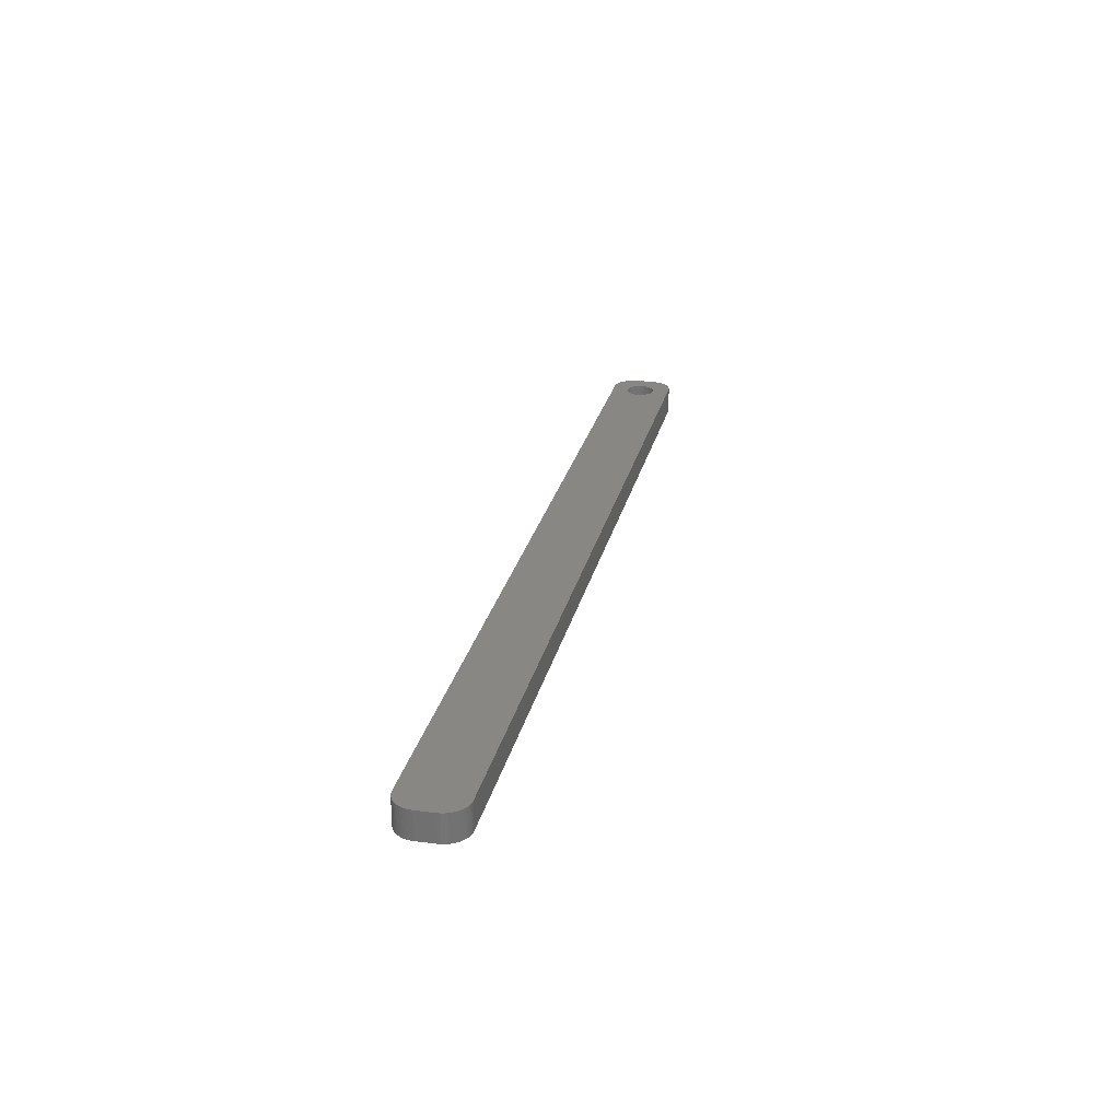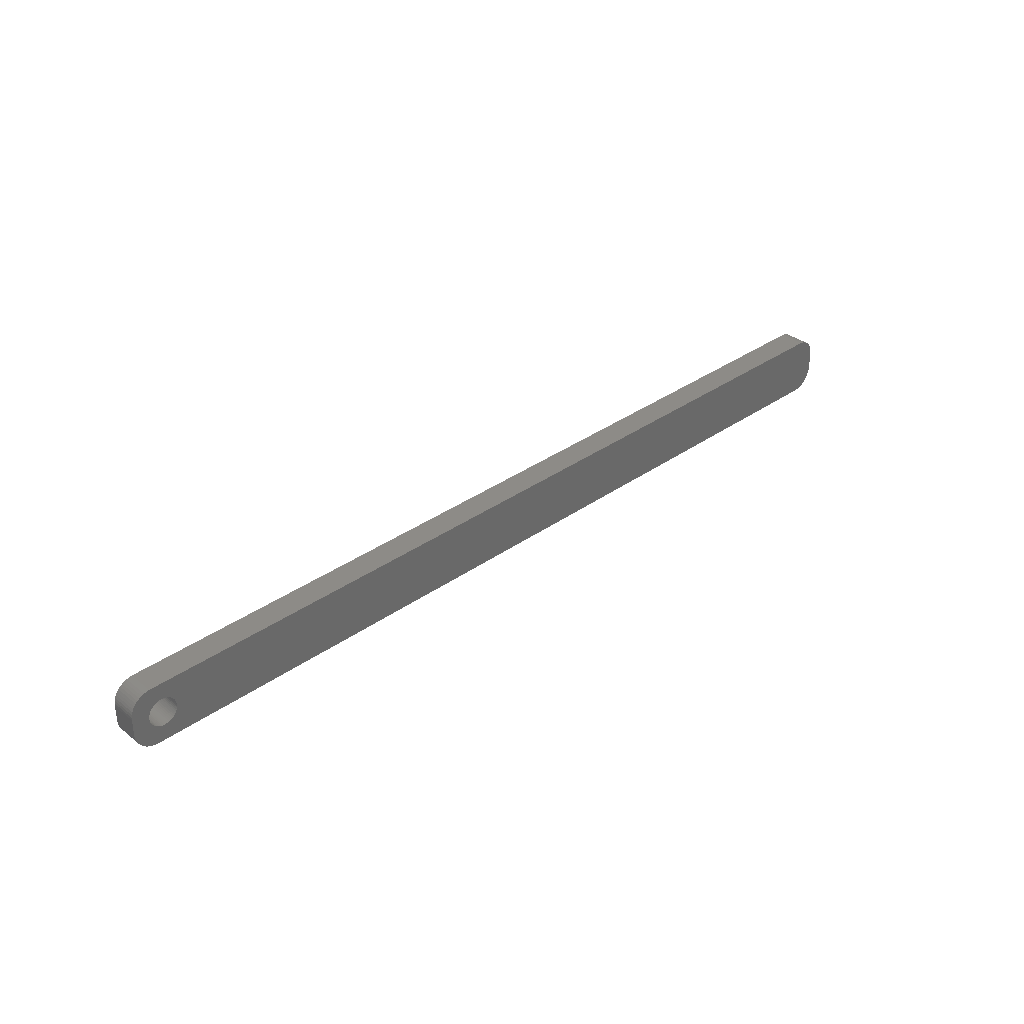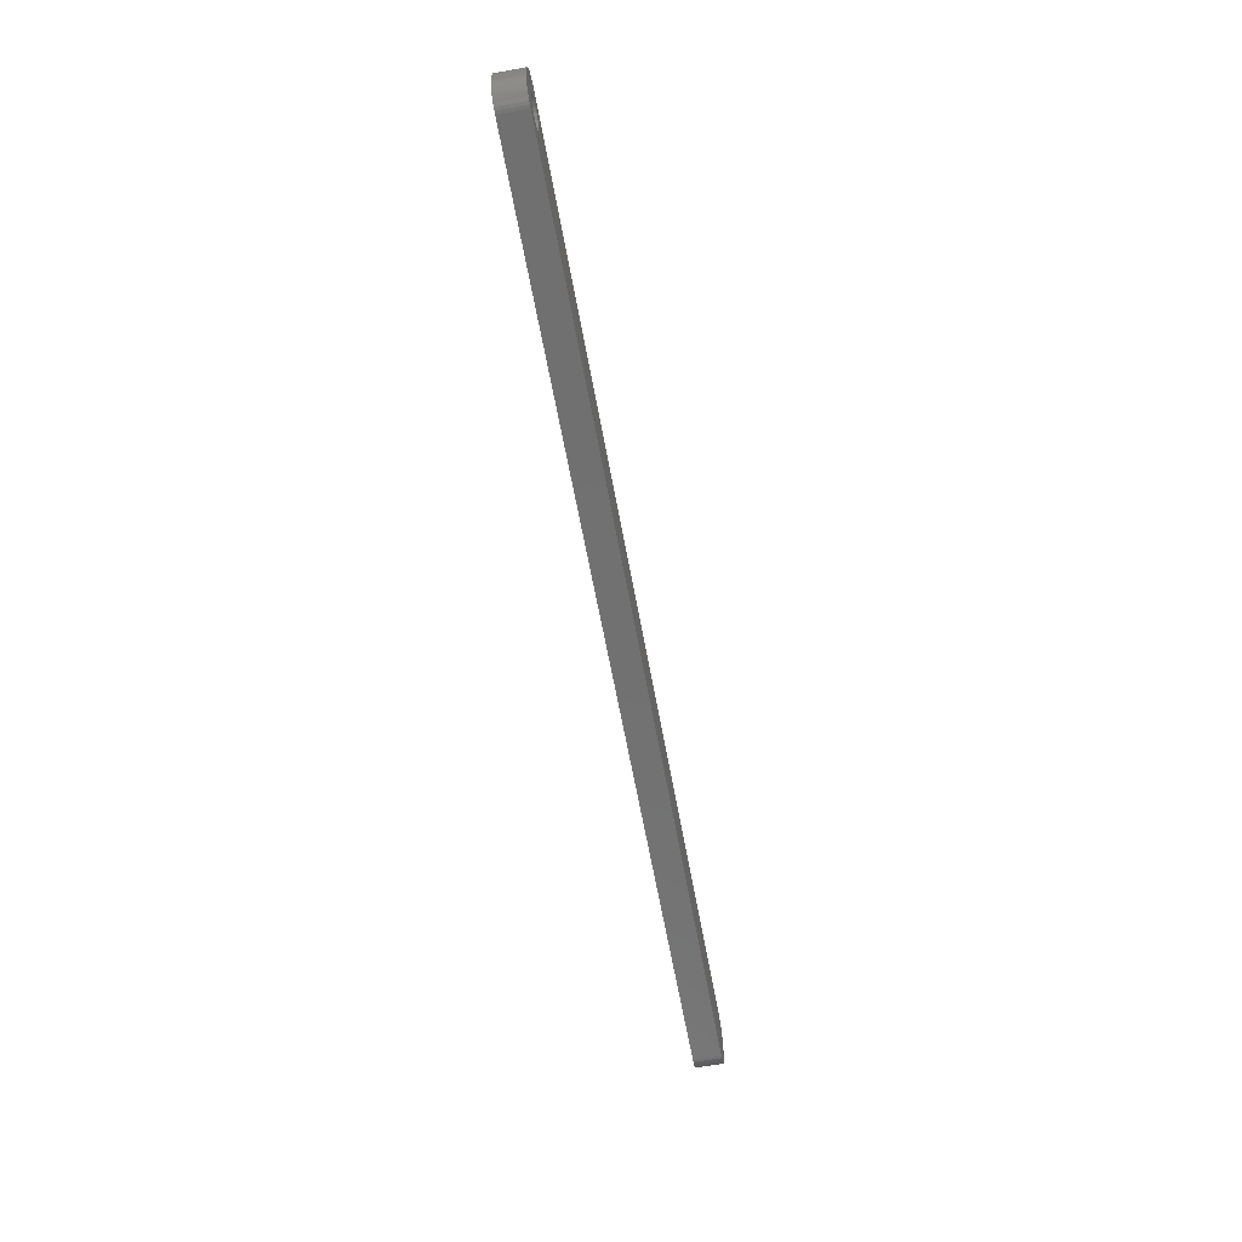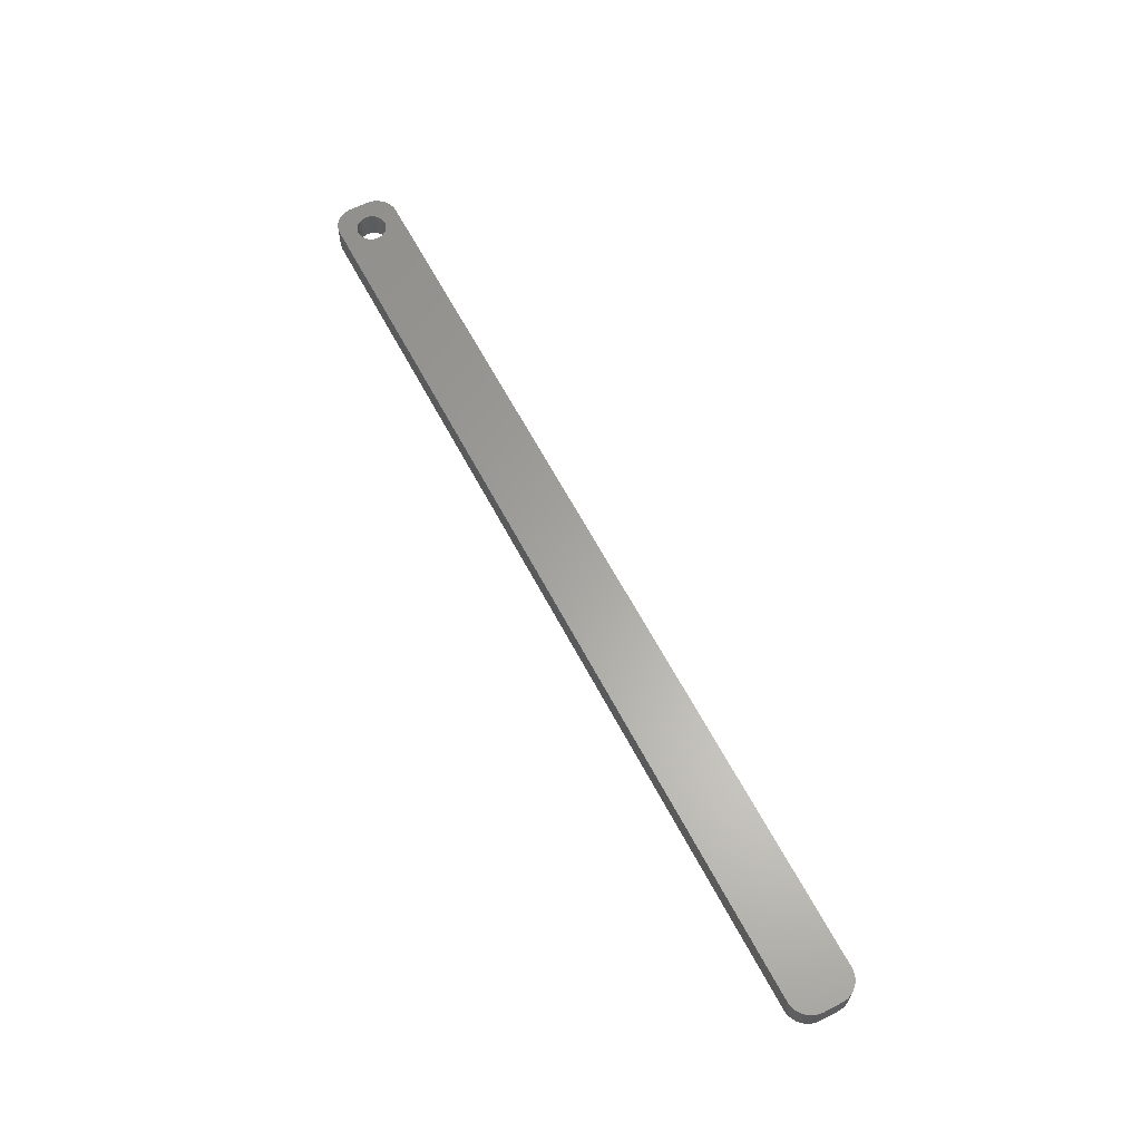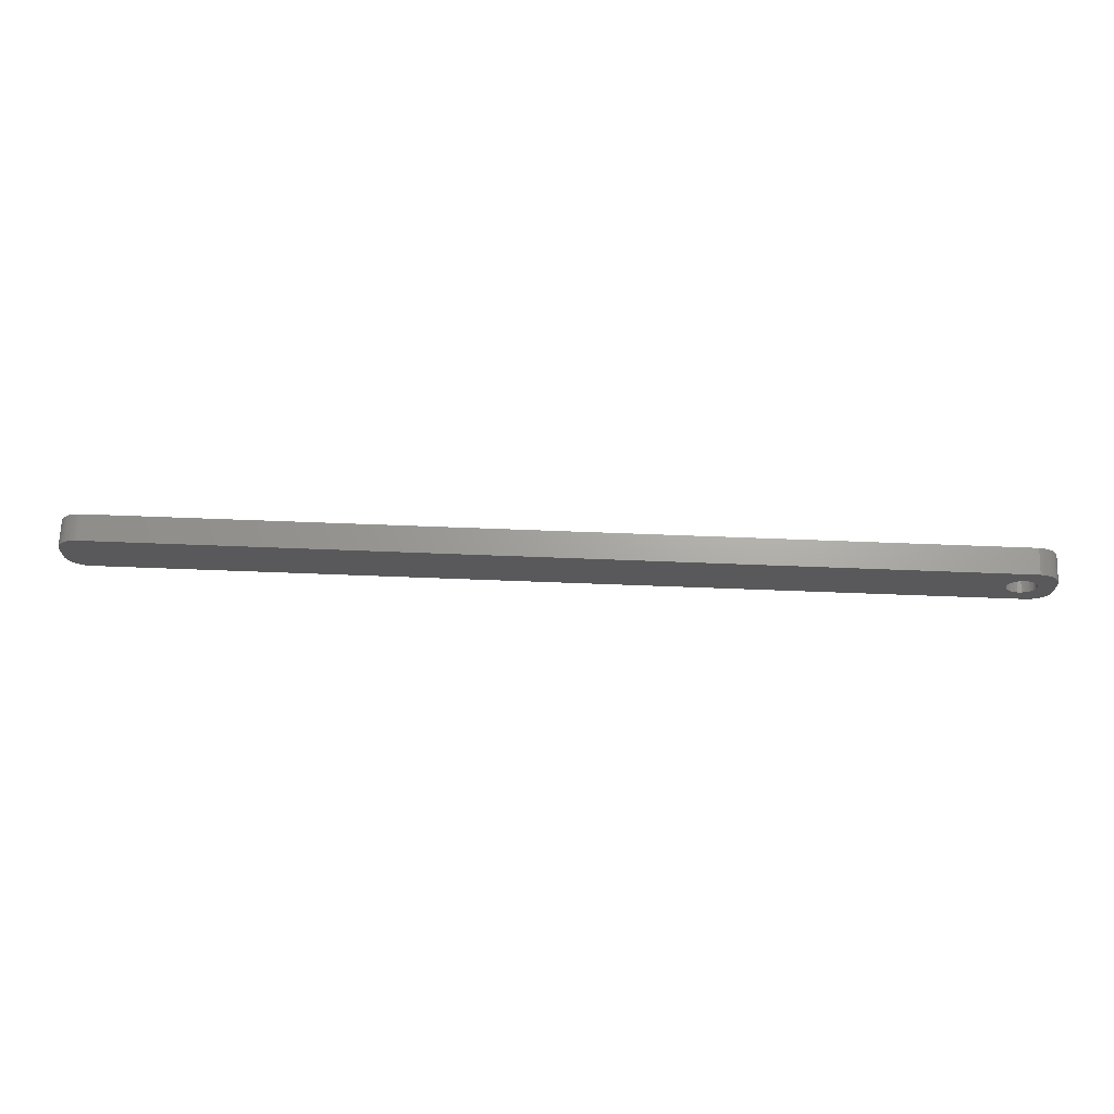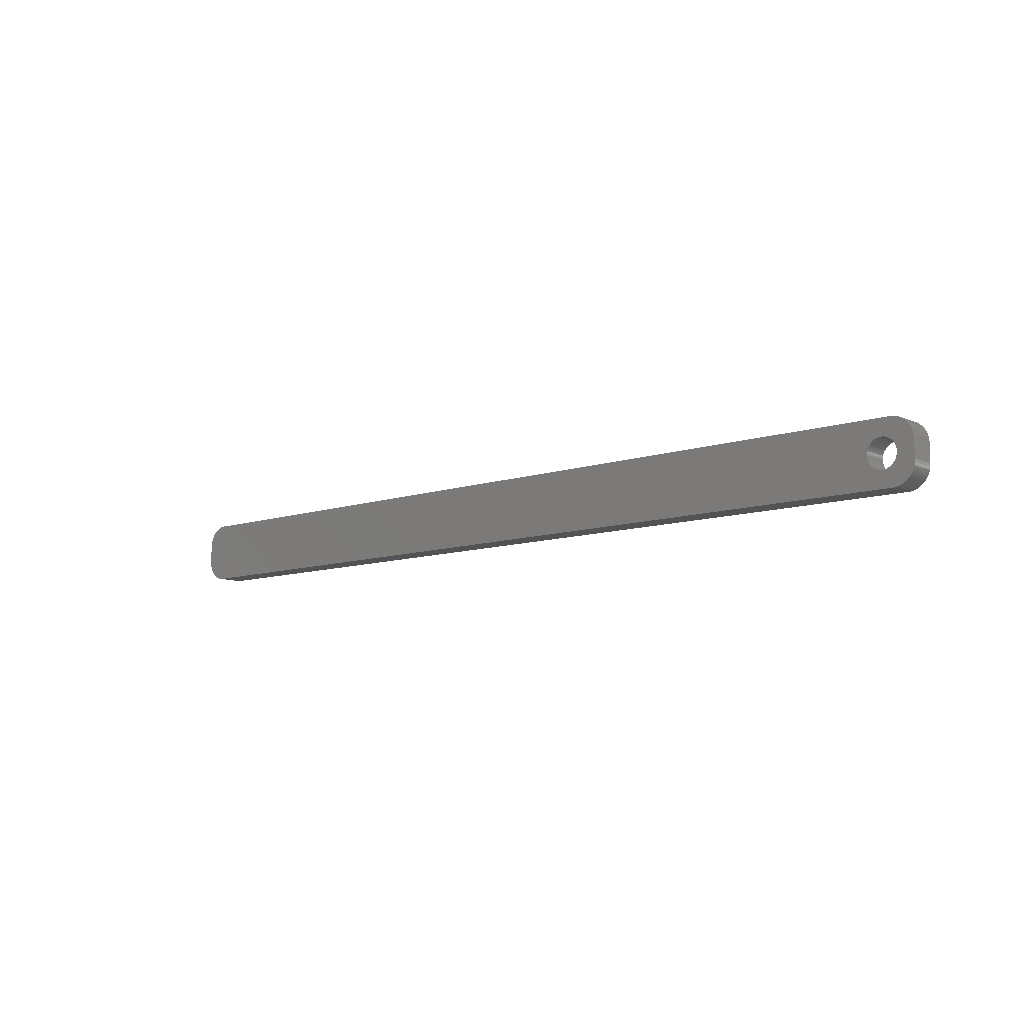
<metadata>
{"format":"stl","ext":"stl","renderer":"f3d","projection":"perspective","resolution":1024,"background":"white","views":[{"elev":25.3,"azim":102.2,"up":"+Z"},{"elev":34.6,"azim":-43.5,"up":"+Y"},{"elev":-62.7,"azim":-79.7,"up":"+Y"},{"elev":62.2,"azim":62.4,"up":"+Z"},{"elev":67.8,"azim":-177.8,"up":"+Y"},{"elev":-9.7,"azim":-138.4,"up":"+Y"}]}
</metadata>
<code>
# stl→obj: 204 verts, 408 faces
v -94.48 1.196 0
v -94.65 1.566 6
v -94.65 1.566 0
v -94.48 1.196 6
v -94.87 1.91 6
v -94.87 1.91 0
v -96.5 3.091 0
v -96.12 2.941 6
v -96.5 3.091 6
v -96.12 2.941 0
v -98.88 2.941 0
v -98.5 3.091 6
v -98.88 2.941 6
v -98.5 3.091 0
v -100.5 1.196 6
v -100.3 1.566 0
v -100.3 1.566 6
v -100.5 1.196 0
v -94.35 -0.8082 0
v -94.28 -0.4073 6
v -94.28 -0.4073 0
v -94.35 -0.8082 6
v -97.3 3.244 0
v -96.89 3.192 6
v -97.3 3.244 6
v -96.89 3.192 0
v -95.76 2.744 0
v -95.43 2.504 6
v -95.76 2.744 6
v -95.43 2.504 0
v -100.7 0.4073 6
v -100.6 0.8082 0
v -100.6 0.8082 6
v -100.7 0.4073 0
v -100.1 1.91 6
v -99.87 2.225 0
v -99.87 2.225 6
v -100.1 1.91 0
v -99.24 2.744 0
v -99.24 2.744 6
v -98.11 3.192 0
v -97.7 3.244 6
v -98.11 3.192 6
v -97.7 3.244 0
v -94.25 0 0
v -94.28 0.4073 6
v -94.28 0.4073 0
v -94.25 0 6
v -94.48 -1.196 0
v -94.48 -1.196 6
v -95.43 -2.504 0
v -95.76 -2.744 6
v -95.43 -2.504 6
v -95.76 -2.744 0
v -94.35 0.8082 6
v -94.35 0.8082 0
v -95.13 2.225 6
v -95.13 2.225 0
v -100.8 0 6
v -100.8 0 0
v 99.81 6.99 6
v 104.5 2 6
v 104.5 2.627 6
v 104.5 -2 6
v 104.3 3.243 6
v 99.81 -6.99 6
v 104.1 3.841 6
v 104.5 -2.627 6
v 103.9 4.409 6
v 104.3 -3.243 6
v 103.5 4.939 6
v 104.1 -3.841 6
v 103.1 5.423 6
v 103.9 -4.409 6
v 102.7 5.853 6
v 103.5 -4.939 6
v 102.2 6.222 6
v 103.1 -5.423 6
v 101.6 6.524 6
v 102.7 -5.853 6
v 101 6.755 6
v 102.2 -6.222 6
v 100.4 6.911 6
v 101.6 -6.524 6
v 101 -6.755 6
v 100.4 -6.911 6
v -99.81 6.99 6
v -100.4 6.911 6
v -101 6.755 6
v -101.6 6.524 6
v -99.57 2.504 6
v -102.2 6.222 6
v -102.7 5.853 6
v -103.1 5.423 6
v -103.5 4.939 6
v -94.65 -1.566 6
v -94.87 -1.91 6
v -95.13 -2.225 6
v -99.81 -6.99 6
v -96.12 -2.941 6
v -96.5 -3.091 6
v -96.89 -3.192 6
v -97.3 -3.244 6
v -97.7 -3.244 6
v -98.11 -3.192 6
v -98.5 -3.091 6
v -98.88 -2.941 6
v -100.4 -6.911 6
v -99.24 -2.744 6
v -101.6 -6.524 6
v -99.57 -2.504 6
v -102.7 -5.853 6
v -99.87 -2.225 6
v -103.5 -4.939 6
v -100.1 -1.91 6
v -104.1 -3.841 6
v -100.3 -1.566 6
v -104.5 -2.627 6
v -100.5 -1.196 6
v -104.5 -2 6
v -100.6 -0.8082 6
v -100.7 -0.4073 6
v -101 -6.755 6
v -103.9 4.409 6
v -104.1 3.841 6
v -104.5 2 6
v -104.3 3.243 6
v -104.5 2.627 6
v -102.2 -6.222 6
v -103.1 -5.423 6
v -103.9 -4.409 6
v -104.3 -3.243 6
v -99.57 2.504 0
v -94.87 -1.91 0
v -94.65 -1.566 0
v -97.3 -3.244 0
v -97.7 -3.244 0
v -100.6 -0.8082 0
v -100.5 -1.196 0
v -100.3 -1.566 0
v -96.89 -3.192 0
v 99.81 -6.99 0
v 104.5 -2 0
v 104.5 -2.627 0
v 104.5 2 0
v 104.3 -3.243 0
v 99.81 6.99 0
v 104.1 -3.841 0
v 104.5 2.627 0
v 103.9 -4.409 0
v 104.3 3.243 0
v 103.5 -4.939 0
v 104.1 3.841 0
v 103.1 -5.423 0
v 103.9 4.409 0
v 102.7 -5.853 0
v 103.5 4.939 0
v 102.2 -6.222 0
v 103.1 5.423 0
v 101.6 -6.524 0
v 102.7 5.853 0
v 101 -6.755 0
v 102.2 6.222 0
v 100.4 -6.911 0
v 101.6 6.524 0
v 101 6.755 0
v 100.4 6.911 0
v -95.13 -2.225 0
v -99.81 -6.99 0
v -96.12 -2.941 0
v -96.5 -3.091 0
v -98.11 -3.192 0
v -98.5 -3.091 0
v -98.88 -2.941 0
v -100.4 -6.911 0
v -99.24 -2.744 0
v -101 -6.755 0
v -101.6 -6.524 0
v -99.57 -2.504 0
v -102.2 -6.222 0
v -102.7 -5.853 0
v -99.87 -2.225 0
v -103.1 -5.423 0
v -103.5 -4.939 0
v -100.1 -1.91 0
v -99.81 6.99 0
v -100.4 6.911 0
v -101.6 6.524 0
v -102.7 5.853 0
v -103.5 4.939 0
v -104.1 3.841 0
v -104.5 2.627 0
v -104.5 2 0
v -101 6.755 0
v -103.9 -4.409 0
v -104.1 -3.841 0
v -104.5 -2 0
v -104.3 -3.243 0
v -104.5 -2.627 0
v -102.2 6.222 0
v -103.1 5.423 0
v -100.7 -0.4073 0
v -103.9 4.409 0
v -104.3 3.243 0
f 1 2 3
f 2 1 4
f 3 5 6
f 5 3 2
f 7 8 9
f 8 7 10
f 11 12 13
f 12 11 14
f 15 16 17
f 16 15 18
f 19 20 21
f 20 19 22
f 23 24 25
f 24 23 26
f 27 28 29
f 28 27 30
f 31 32 33
f 32 31 34
f 35 36 37
f 36 35 38
f 39 13 40
f 13 39 11
f 41 42 43
f 42 41 44
f 45 46 47
f 46 45 48
f 49 22 19
f 22 49 50
f 51 52 53
f 52 51 54
f 47 55 56
f 55 47 46
f 56 4 1
f 4 56 55
f 30 57 28
f 57 30 58
f 6 57 58
f 57 6 5
f 44 25 42
f 25 44 23
f 26 9 24
f 9 26 7
f 10 29 8
f 29 10 27
f 59 34 31
f 34 59 60
f 61 62 63
f 62 61 64
f 61 63 65
f 66 64 61
f 61 65 67
f 64 66 68
f 61 67 69
f 68 66 70
f 61 69 71
f 70 66 72
f 61 71 73
f 72 66 74
f 61 73 75
f 74 66 76
f 61 75 77
f 76 66 78
f 61 77 79
f 78 66 80
f 61 79 81
f 80 66 82
f 61 81 83
f 82 66 84
f 84 66 85
f 85 66 86
f 61 48 66
f 61 46 48
f 61 55 46
f 61 4 55
f 61 2 4
f 61 5 2
f 61 57 5
f 87 57 61
f 57 87 28
f 28 87 29
f 29 87 8
f 8 87 9
f 9 87 24
f 24 87 25
f 25 87 42
f 87 43 42
f 87 12 43
f 87 13 12
f 88 13 87
f 13 88 40
f 89 40 88
f 90 40 89
f 40 90 91
f 92 91 90
f 93 91 92
f 91 93 37
f 94 37 93
f 95 37 94
f 37 95 35
f 20 66 48
f 22 66 20
f 50 66 22
f 96 66 50
f 97 66 96
f 98 66 97
f 99 98 53
f 99 53 52
f 99 52 100
f 99 100 101
f 99 101 102
f 99 102 103
f 99 103 104
f 98 99 66
f 105 99 104
f 106 99 105
f 107 99 106
f 108 107 109
f 110 109 111
f 112 111 113
f 114 113 115
f 116 115 117
f 107 108 99
f 118 117 119
f 120 119 121
f 120 121 122
f 120 122 59
f 109 123 108
f 124 35 95
f 125 35 124
f 120 59 126
f 35 125 17
f 119 120 118
f 127 17 125
f 109 110 123
f 128 17 127
f 111 129 110
f 17 128 15
f 111 112 129
f 126 15 128
f 113 130 112
f 15 126 33
f 113 114 130
f 33 126 31
f 115 131 114
f 31 126 59
f 115 116 131
f 117 132 116
f 117 118 132
f 33 18 15
f 18 33 32
f 17 38 35
f 38 17 16
f 14 43 12
f 43 14 41
f 133 40 91
f 40 133 39
f 36 91 37
f 91 36 133
f 21 48 45
f 48 21 20
f 134 96 135
f 96 134 97
f 136 104 103
f 104 136 137
f 119 138 121
f 138 119 139
f 117 139 119
f 139 117 140
f 141 103 102
f 103 141 136
f 142 143 144
f 143 142 145
f 142 144 146
f 147 145 142
f 142 146 148
f 145 147 149
f 142 148 150
f 149 147 151
f 142 150 152
f 151 147 153
f 142 152 154
f 153 147 155
f 142 154 156
f 155 147 157
f 142 156 158
f 157 147 159
f 142 158 160
f 159 147 161
f 142 160 162
f 161 147 163
f 142 162 164
f 163 147 165
f 165 147 166
f 166 147 167
f 142 45 147
f 142 21 45
f 142 19 21
f 142 49 19
f 142 135 49
f 142 134 135
f 142 168 134
f 169 168 142
f 168 169 51
f 51 169 54
f 54 169 170
f 170 169 171
f 171 169 141
f 141 169 136
f 136 169 137
f 169 172 137
f 169 173 172
f 169 174 173
f 175 174 169
f 174 175 176
f 177 176 175
f 178 176 177
f 176 178 179
f 180 179 178
f 181 179 180
f 179 181 182
f 183 182 181
f 184 182 183
f 182 184 185
f 47 147 45
f 56 147 47
f 1 147 56
f 3 147 1
f 6 147 3
f 58 147 6
f 186 58 30
f 186 30 27
f 186 27 10
f 186 10 7
f 186 7 26
f 186 26 23
f 186 23 44
f 58 186 147
f 41 186 44
f 14 186 41
f 11 186 14
f 187 11 39
f 188 39 133
f 189 133 36
f 190 36 38
f 191 38 16
f 11 187 186
f 192 16 18
f 193 18 32
f 193 32 34
f 193 34 60
f 39 194 187
f 195 185 184
f 196 185 195
f 193 60 197
f 185 196 140
f 18 193 192
f 198 140 196
f 39 188 194
f 199 140 198
f 133 200 188
f 140 199 139
f 133 189 200
f 197 139 199
f 36 201 189
f 139 197 138
f 36 190 201
f 138 197 202
f 38 203 190
f 202 197 60
f 38 191 203
f 16 204 191
f 16 192 204
f 171 102 101
f 102 171 141
f 54 100 52
f 100 54 170
f 170 101 100
f 101 170 171
f 168 53 98
f 53 168 51
f 135 50 49
f 50 135 96
f 176 111 109
f 111 176 179
f 172 106 105
f 106 172 173
f 137 105 104
f 105 137 172
f 113 185 115
f 185 113 182
f 179 113 111
f 113 179 182
f 121 202 122
f 202 121 138
f 122 60 59
f 60 122 202
f 168 97 134
f 97 168 98
f 174 109 107
f 109 174 176
f 115 140 117
f 140 115 185
f 173 107 106
f 107 173 174
f 197 126 193
f 126 197 120
f 147 87 61
f 87 147 186
f 169 66 99
f 66 169 142
f 183 112 130
f 112 183 181
f 68 143 64
f 143 68 144
f 142 86 66
f 86 142 164
f 196 132 198
f 132 196 116
f 178 123 110
f 123 178 177
f 180 110 129
f 110 180 178
f 177 108 123
f 108 177 175
f 76 150 74
f 150 76 152
f 65 153 67
f 153 65 151
f 71 159 73
f 159 71 157
f 159 75 73
f 75 159 161
f 167 61 83
f 61 167 147
f 165 81 79
f 81 165 166
f 186 88 87
f 88 186 187
f 191 124 203
f 124 191 125
f 199 120 197
f 120 199 118
f 198 118 199
f 118 198 132
f 195 116 196
f 116 195 131
f 183 114 184
f 114 183 130
f 184 131 195
f 131 184 114
f 181 129 112
f 129 181 180
f 64 145 62
f 145 64 143
f 63 151 65
f 151 63 149
f 72 146 70
f 146 72 148
f 74 148 72
f 148 74 150
f 156 78 80
f 78 156 154
f 158 80 82
f 80 158 156
f 78 152 76
f 152 78 154
f 162 84 85
f 84 162 160
f 160 82 84
f 82 160 158
f 164 85 86
f 85 164 162
f 67 155 69
f 155 67 153
f 166 83 81
f 83 166 167
f 163 79 77
f 79 163 165
f 189 94 93
f 94 189 201
f 194 90 89
f 90 194 188
f 204 125 191
f 125 204 127
f 175 99 108
f 99 175 169
f 62 149 63
f 149 62 145
f 70 144 68
f 144 70 146
f 161 77 75
f 77 161 163
f 190 94 201
f 94 190 95
f 187 89 88
f 89 187 194
f 193 128 192
f 128 193 126
f 192 127 204
f 127 192 128
f 69 157 71
f 157 69 155
f 200 93 92
f 93 200 189
f 188 92 90
f 92 188 200
f 203 95 190
f 95 203 124

</code>
